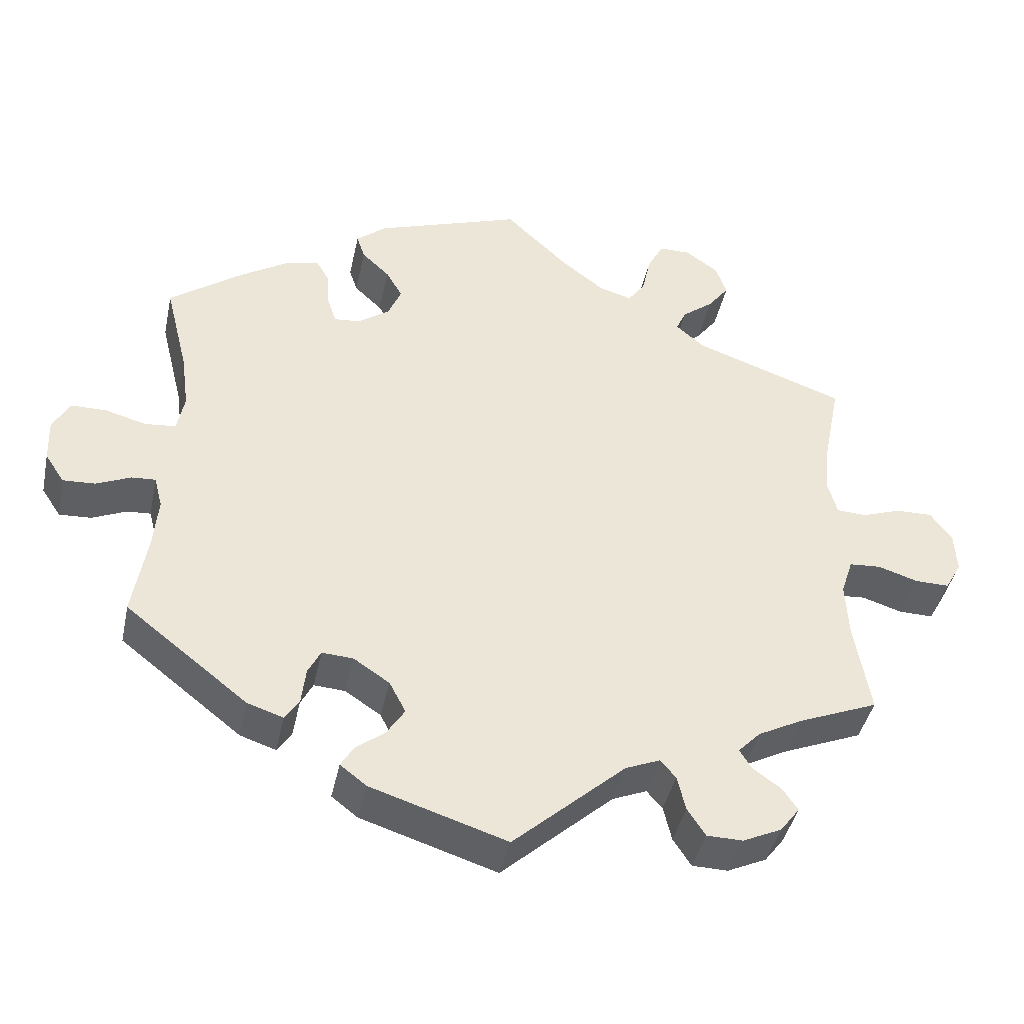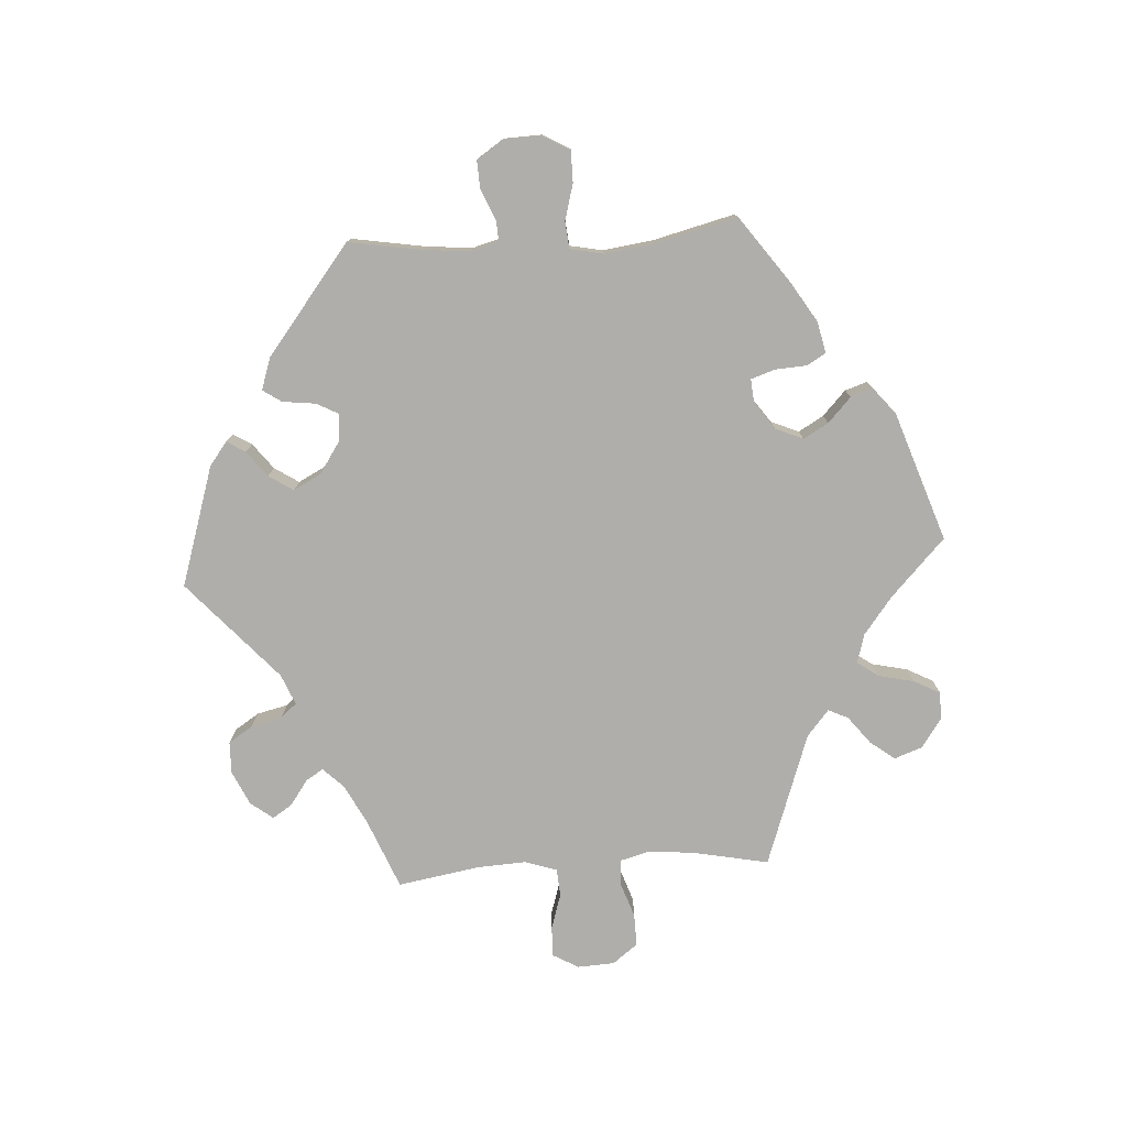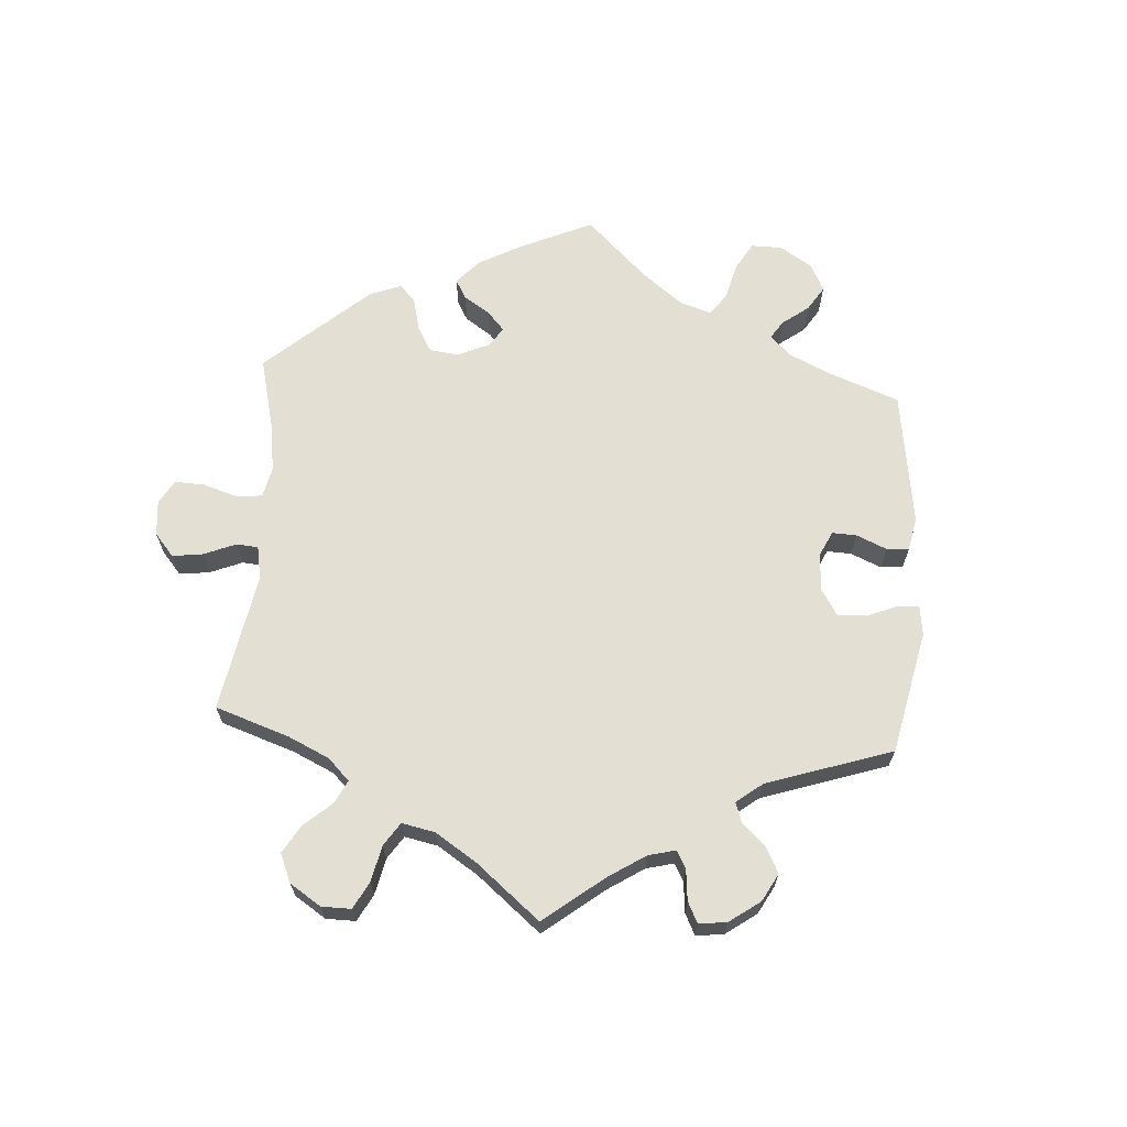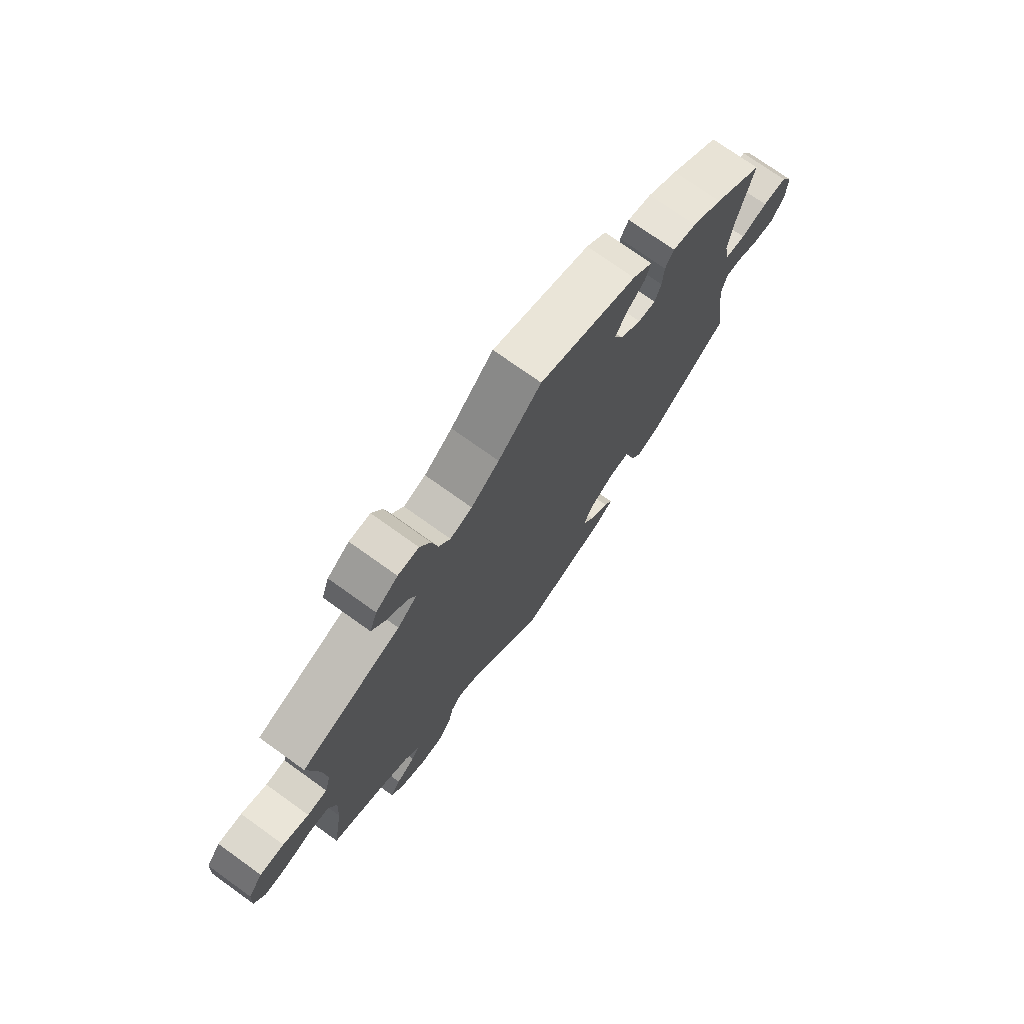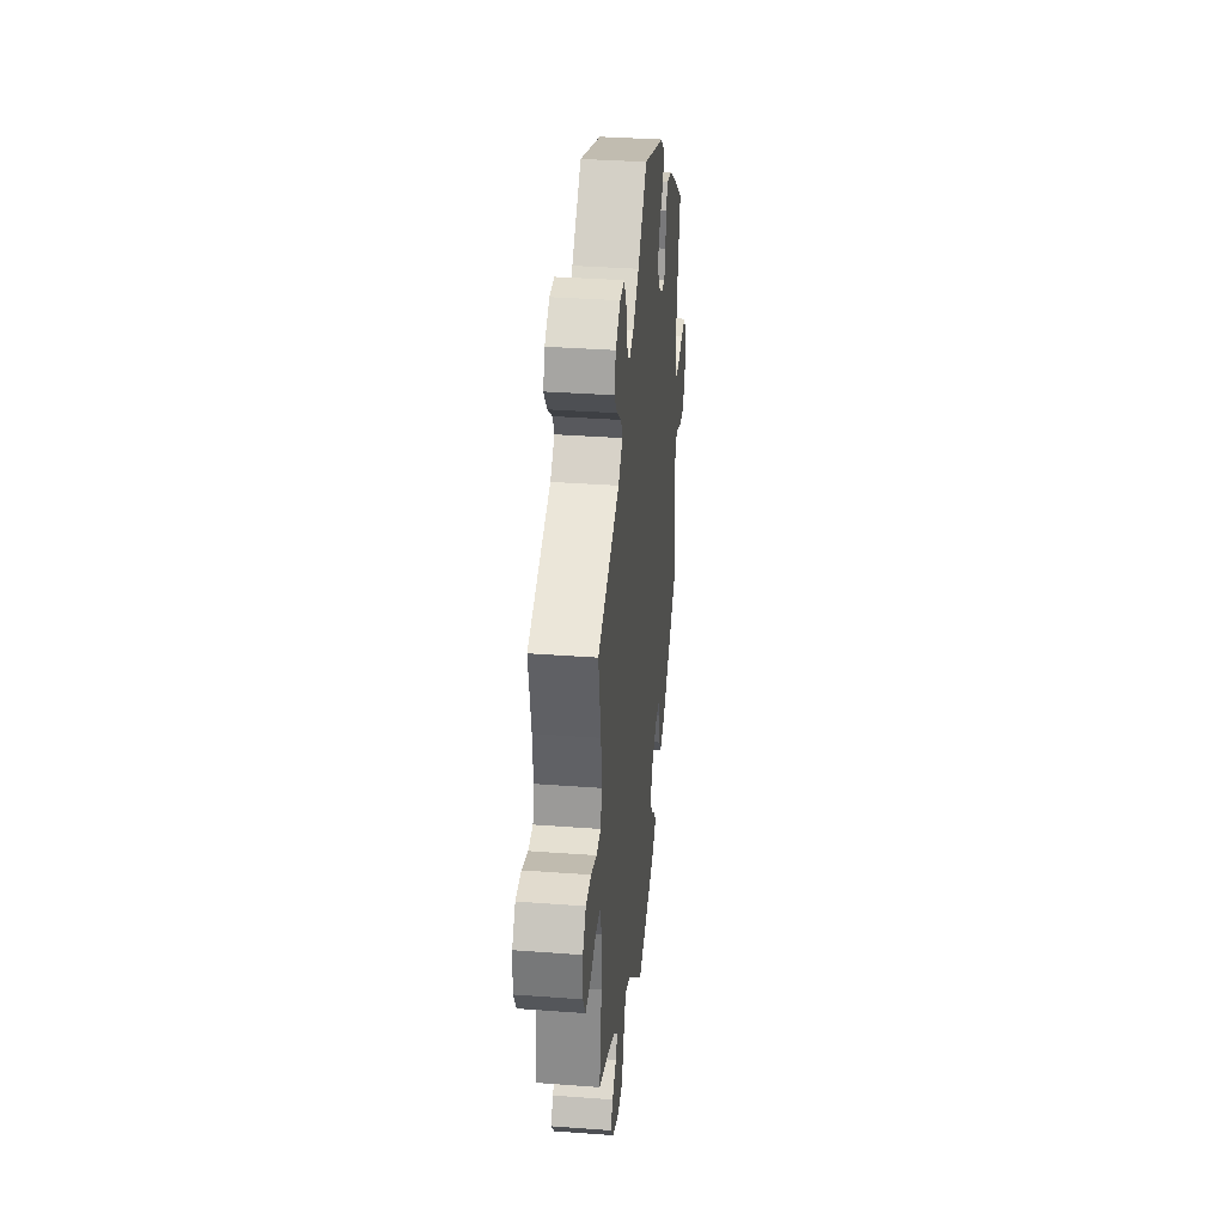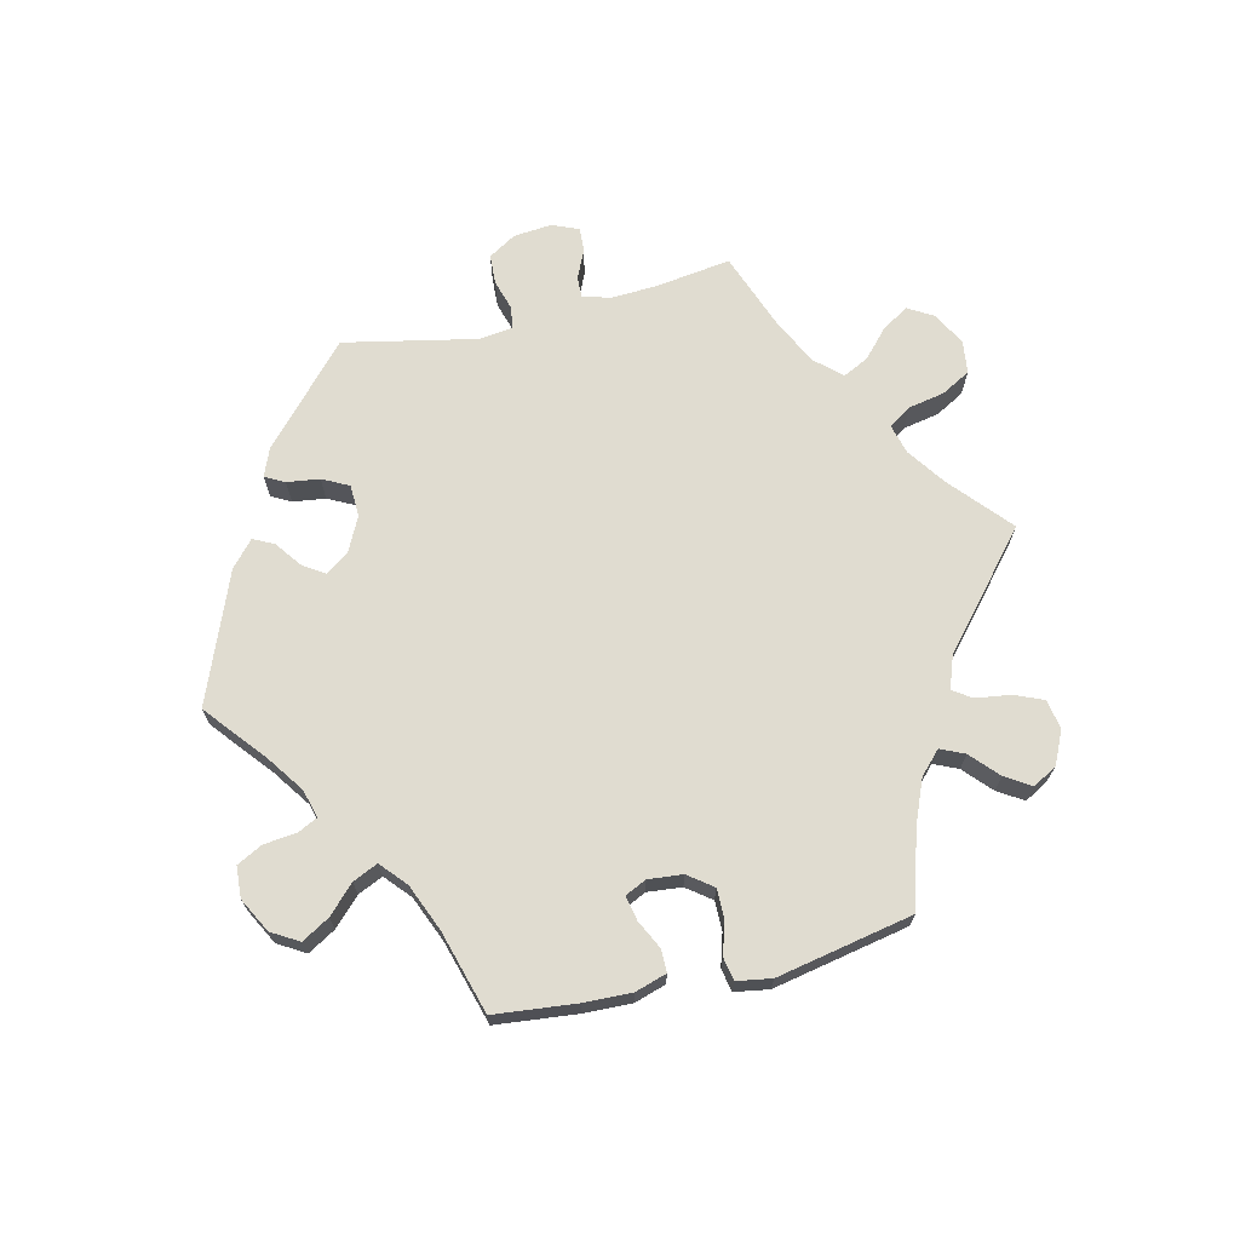
<metadata>
{"format":"obj","ext":"obj","renderer":"f3d","projection":"perspective","resolution":1024,"background":"white","views":[{"elev":-41.8,"azim":-11.9,"up":"+Z"},{"elev":-77.7,"azim":-86.4,"up":"+Y"},{"elev":66.6,"azim":123.8,"up":"+Y"},{"elev":73.6,"azim":125.7,"up":"+Z"},{"elev":34.9,"azim":95.7,"up":"+Z"},{"elev":69.6,"azim":-43.4,"up":"+Y"}]}
</metadata>
<code>
v 0.086 0.07 0.496
v 0.142 0.07 0.453
v 0.186 0.07 0.44
v 0.209 0.07 0.472
v 0.221 0.07 0.526
v 0.242 0.07 0.566
v 0.284 0.07 0.566
v 0.328 0.07 0.535
v 0.343 0.07 0.493
v 0.315 0.07 0.456
v 0.273 0.07 0.423
v 0.259 0.07 0.393
v 0.298 0.07 0.36
v 0.5 0.07 0.289
v 0.477 0.07 0.173
v 0.471 0.07 0.104
v 0.483 0.07 0.06
v 0.523 0.07 0.058
v 0.575 0.07 0.076
v 0.624 0.07 0.077
v 0.653 0.07 0.039
v 0.656 0.07 -0.017
v 0.634 0.07 -0.056
v 0.588 0.07 -0.055
v 0.534 0.07 -0.038
v 0.492 0.07 -0.041
v 0.476 0.07 -0.09
v 0.48 0.07 -0.164
v 0.501 0.07 -0.288
v 0.395 0.07 -0.331
v 0.335 0.07 -0.362
v 0.305 0.07 -0.393
v 0.321 0.07 -0.419
v 0.359 0.07 -0.446
v 0.379 0.07 -0.476
v 0.353 0.07 -0.51
v 0.301 0.07 -0.534
v 0.253 0.07 -0.533
v 0.229 0.07 -0.496
v 0.218 0.07 -0.449
v 0.197 0.07 -0.425
v 0.151 0.07 -0.444
v 0.001 0.07 -0.578
v -0.181 0.07 -0.52
v -0.216 0.07 -0.493
v -0.199 0.07 -0.465
v -0.16 0.07 -0.435
v -0.136 0.07 -0.398
v -0.158 0.07 -0.356
v -0.206 0.07 -0.324
v -0.248 0.07 -0.321
v -0.265 0.07 -0.354
v -0.271 0.07 -0.404
v -0.29 0.07 -0.432
v -0.338 0.07 -0.416
v -0.501 0.07 -0.288
v -0.482 0.07 -0.174
v -0.476 0.07 -0.106
v -0.487 0.07 -0.064
v -0.519 0.07 -0.066
v -0.565 0.07 -0.086
v -0.608 0.07 -0.088
v -0.634 0.07 -0.049
v -0.636 0.07 0.009
v -0.613 0.07 0.05
v -0.565 0.07 0.05
v -0.511 0.07 0.035
v -0.47 0.07 0.039
v -0.46 0.07 0.089
v -0.47 0.07 0.164
v -0.501 0.07 0.289
v -0.402 0.07 0.361
v -0.341 0.07 0.399
v -0.293 0.07 0.41
v -0.276 0.07 0.381
v -0.273 0.07 0.333
v -0.261 0.07 0.297
v -0.226 0.07 0.3
v -0.184 0.07 0.33
v -0.166 0.07 0.372
v -0.188 0.07 0.41
v -0.225 0.07 0.445
v -0.236 0.07 0.478
v -0.196 0.07 0.511
v 0 0.07 0.578
v 0.086 0 0.496
v 0.142 0 0.453
v 0.186 0 0.44
v 0.209 0 0.472
v 0.221 0 0.526
v 0.242 0 0.566
v 0.284 0 0.566
v 0.328 0 0.535
v 0.343 0 0.493
v 0.315 0 0.456
v 0.273 0 0.423
v 0.259 0 0.393
v 0.298 0 0.36
v 0.5 0 0.289
v 0.477 0 0.173
v 0.471 0 0.104
v 0.483 0 0.06
v 0.523 0 0.058
v 0.575 0 0.076
v 0.624 0 0.077
v 0.653 0 0.039
v 0.656 0 -0.017
v 0.634 0 -0.056
v 0.588 0 -0.055
v 0.534 0 -0.038
v 0.492 0 -0.041
v 0.476 0 -0.09
v 0.48 0 -0.164
v 0.501 0 -0.288
v 0.395 0 -0.331
v 0.335 0 -0.362
v 0.305 0 -0.393
v 0.321 0 -0.419
v 0.359 0 -0.446
v 0.379 0 -0.476
v 0.353 0 -0.51
v 0.301 0 -0.534
v 0.253 0 -0.533
v 0.229 0 -0.496
v 0.218 0 -0.449
v 0.197 0 -0.425
v 0.151 0 -0.444
v 0.001 0 -0.578
v -0.181 0 -0.52
v -0.216 0 -0.493
v -0.199 0 -0.465
v -0.16 0 -0.435
v -0.136 0 -0.398
v -0.158 0 -0.356
v -0.206 0 -0.324
v -0.248 0 -0.321
v -0.265 0 -0.354
v -0.271 0 -0.404
v -0.29 0 -0.432
v -0.338 0 -0.416
v -0.501 0 -0.288
v -0.482 0 -0.174
v -0.476 0 -0.106
v -0.487 0 -0.064
v -0.519 0 -0.066
v -0.565 0 -0.086
v -0.608 0 -0.088
v -0.634 0 -0.049
v -0.636 0 0.009
v -0.613 0 0.05
v -0.565 0 0.05
v -0.511 0 0.035
v -0.47 0 0.039
v -0.46 0 0.089
v -0.47 0 0.164
v -0.501 0 0.289
v -0.402 0 0.361
v -0.341 0 0.399
v -0.293 0 0.41
v -0.276 0 0.381
v -0.273 0 0.333
v -0.261 0 0.297
v -0.226 0 0.3
v -0.184 0 0.33
v -0.166 0 0.372
v -0.188 0 0.41
v -0.225 0 0.445
v -0.236 0 0.478
v -0.196 0 0.511
v 0 0 0.578
f 84 85 1
f 81 82 83 84
f 80 81 84 1
f 79 80 1 2
f 78 79 2 3
f 73 74 75 76
f 73 76 77
f 70 71 72 73
f 69 70 73 77
f 68 69 77 78
f 64 65 66 67
f 64 67 68
f 63 64 68
f 60 61 62 63
f 59 60 63 68
f 58 59 68 78
f 54 55 56 57
f 52 53 54 57
f 51 52 57 58
f 50 51 58 78
f 44 45 46 47
f 42 43 44 47
f 41 42 47 48
f 37 38 39 40
f 37 40 41
f 36 37 41
f 33 34 35 36
f 32 33 36 41
f 31 32 41 48
f 28 29 30
f 27 28 30 31
f 26 27 31 48
f 22 23 24 25
f 22 25 26
f 21 22 26
f 18 19 20 21
f 17 18 21 26
f 16 17 26 48
f 13 14 15
f 12 13 15 16
f 8 9 10 11
f 6 7 8 11
f 4 5 6 11
f 3 4 11 12
f 49 50 78 3
f 16 48 49
f 3 12 16 49
f 86 170 169
f 169 168 167 166
f 86 169 166 165
f 87 86 165 164
f 88 87 164 163
f 161 160 159 158
f 162 161 158
f 158 157 156 155
f 162 158 155 154
f 163 162 154 153
f 152 151 150 149
f 153 152 149
f 153 149 148
f 148 147 146 145
f 153 148 145 144
f 163 153 144 143
f 142 141 140 139
f 142 139 138 137
f 143 142 137 136
f 163 143 136 135
f 132 131 130 129
f 132 129 128 127
f 133 132 127 126
f 125 124 123 122
f 126 125 122
f 126 122 121
f 121 120 119 118
f 126 121 118 117
f 133 126 117 116
f 115 114 113
f 116 115 113 112
f 133 116 112 111
f 110 109 108 107
f 111 110 107
f 111 107 106
f 106 105 104 103
f 111 106 103 102
f 133 111 102 101
f 100 99 98
f 101 100 98 97
f 96 95 94 93
f 96 93 92 91
f 96 91 90 89
f 97 96 89 88
f 88 163 135 134
f 134 133 101
f 134 101 97 88
f 1 86 87 2
f 2 87 88 3
f 3 88 89 4
f 4 89 90 5
f 5 90 91 6
f 6 91 92 7
f 7 92 93 8
f 8 93 94 9
f 9 94 95 10
f 10 95 96 11
f 11 96 97 12
f 12 97 98 13
f 13 98 99 14
f 14 99 100 15
f 15 100 101 16
f 16 101 102 17
f 17 102 103 18
f 18 103 104 19
f 19 104 105 20
f 20 105 106 21
f 21 106 107 22
f 22 107 108 23
f 23 108 109 24
f 24 109 110 25
f 25 110 111 26
f 26 111 112 27
f 27 112 113 28
f 28 113 114 29
f 29 114 115 30
f 30 115 116 31
f 31 116 117 32
f 32 117 118 33
f 33 118 119 34
f 34 119 120 35
f 35 120 121 36
f 36 121 122 37
f 37 122 123 38
f 38 123 124 39
f 39 124 125 40
f 40 125 126 41
f 41 126 127 42
f 42 127 128 43
f 43 128 129 44
f 44 129 130 45
f 45 130 131 46
f 46 131 132 47
f 47 132 133 48
f 48 133 134 49
f 49 134 135 50
f 50 135 136 51
f 51 136 137 52
f 52 137 138 53
f 53 138 139 54
f 54 139 140 55
f 55 140 141 56
f 56 141 142 57
f 57 142 143 58
f 58 143 144 59
f 59 144 145 60
f 60 145 146 61
f 61 146 147 62
f 62 147 148 63
f 63 148 149 64
f 64 149 150 65
f 65 150 151 66
f 66 151 152 67
f 67 152 153 68
f 68 153 154 69
f 69 154 155 70
f 70 155 156 71
f 71 156 157 72
f 72 157 158 73
f 73 158 159 74
f 74 159 160 75
f 75 160 161 76
f 76 161 162 77
f 77 162 163 78
f 78 163 164 79
f 79 164 165 80
f 80 165 166 81
f 81 166 167 82
f 82 167 168 83
f 83 168 169 84
f 84 169 170 85
f 85 170 86 1

</code>
